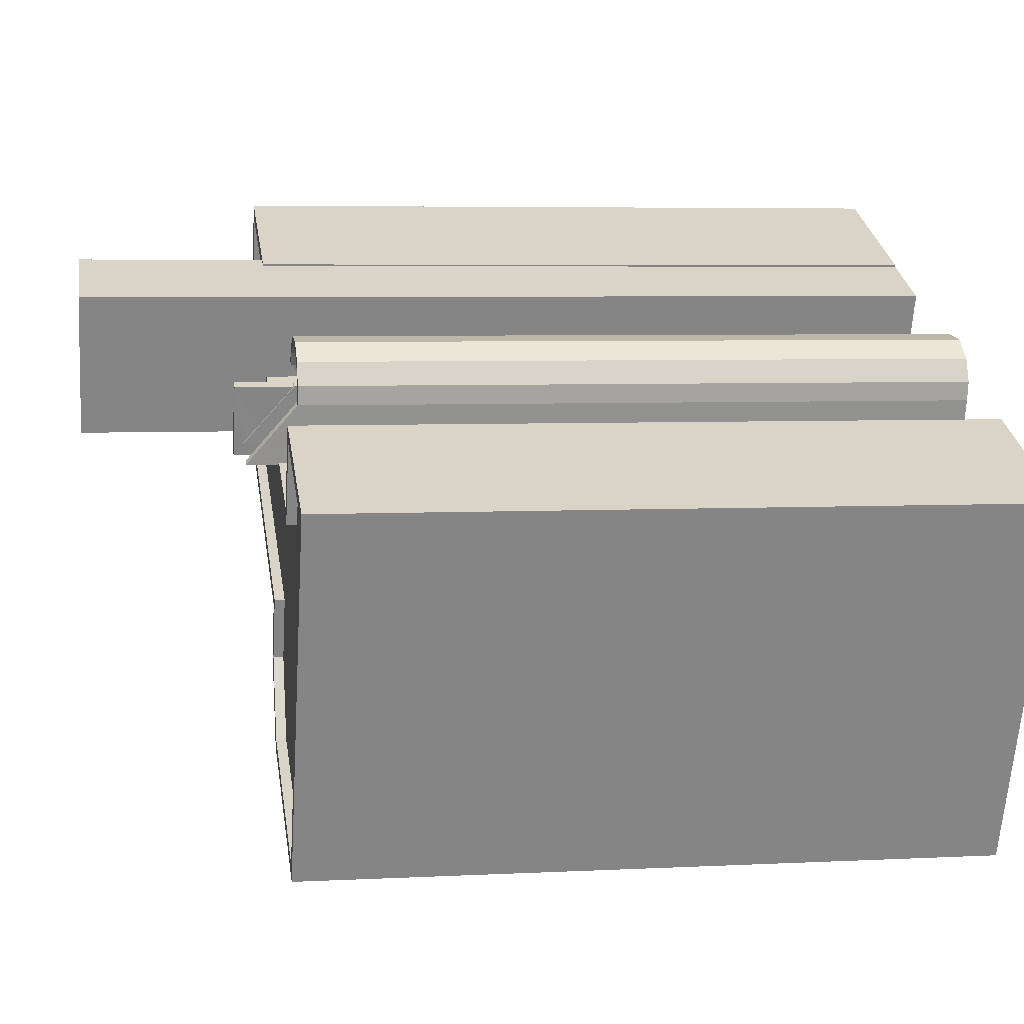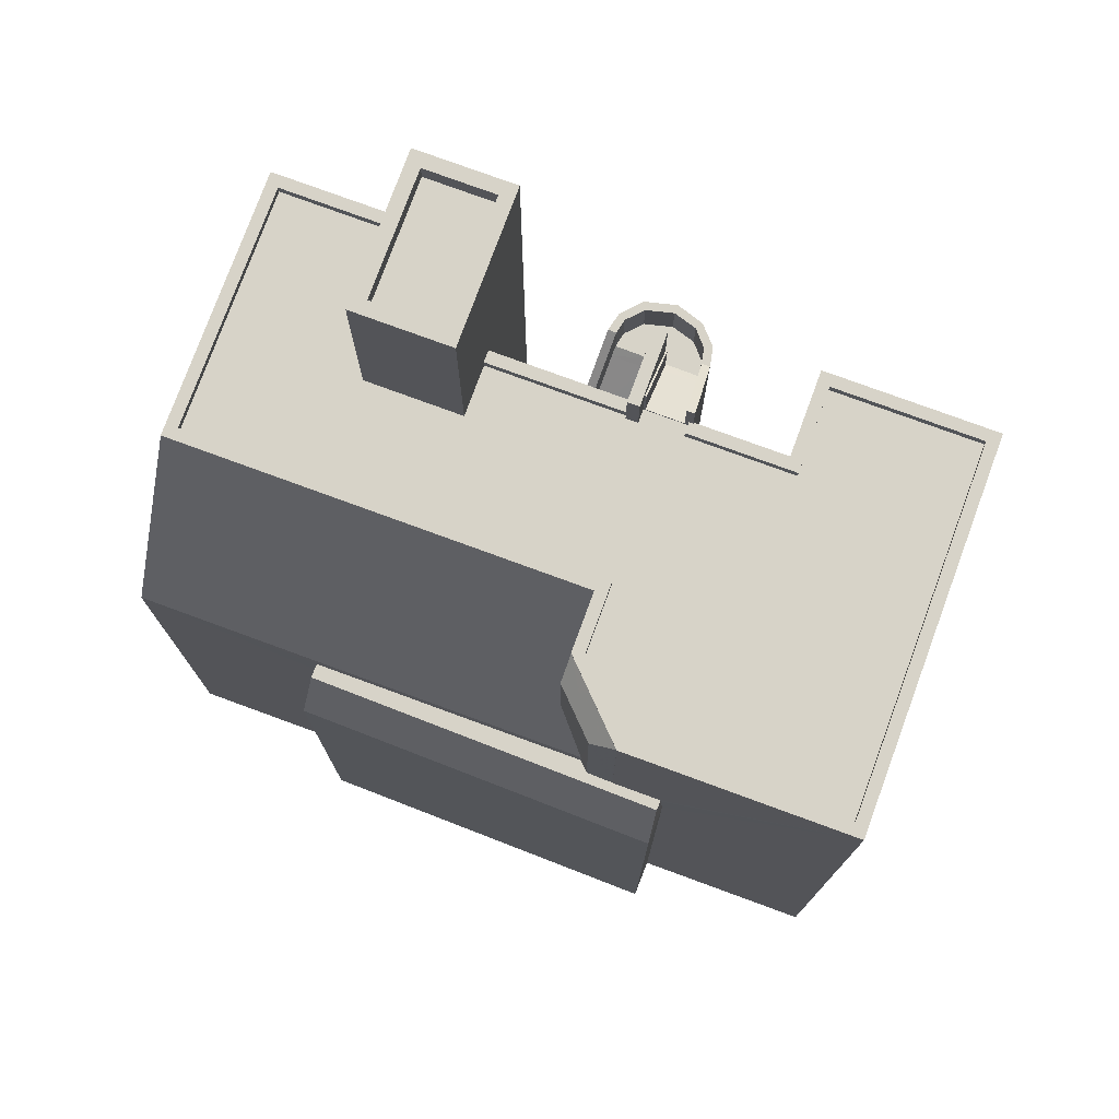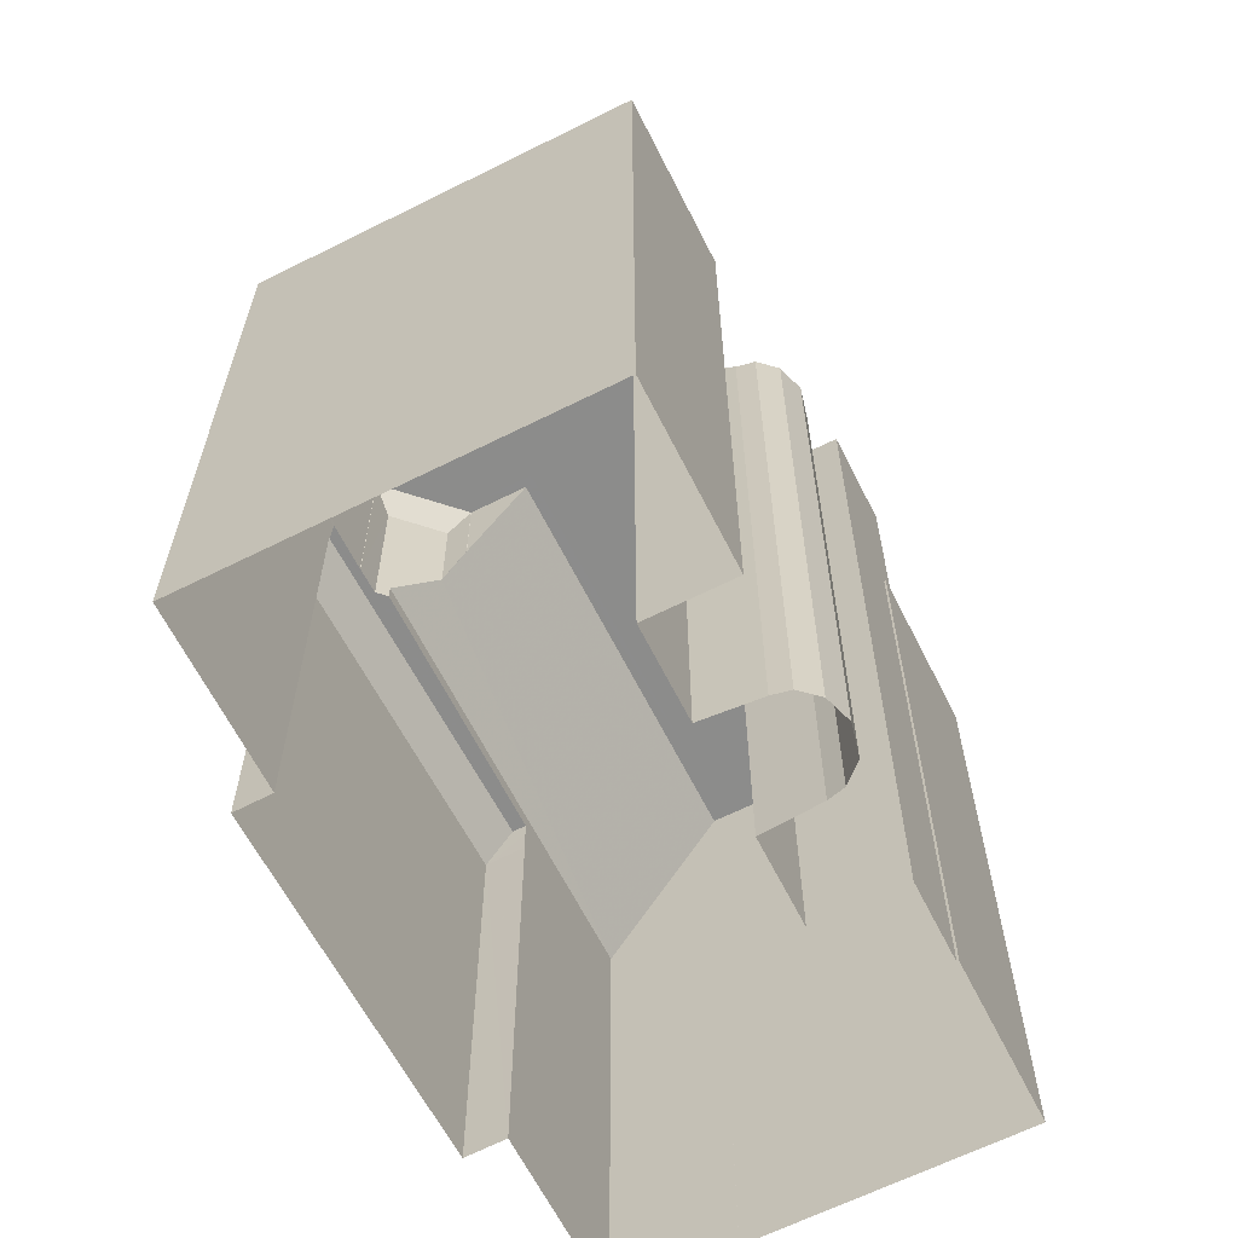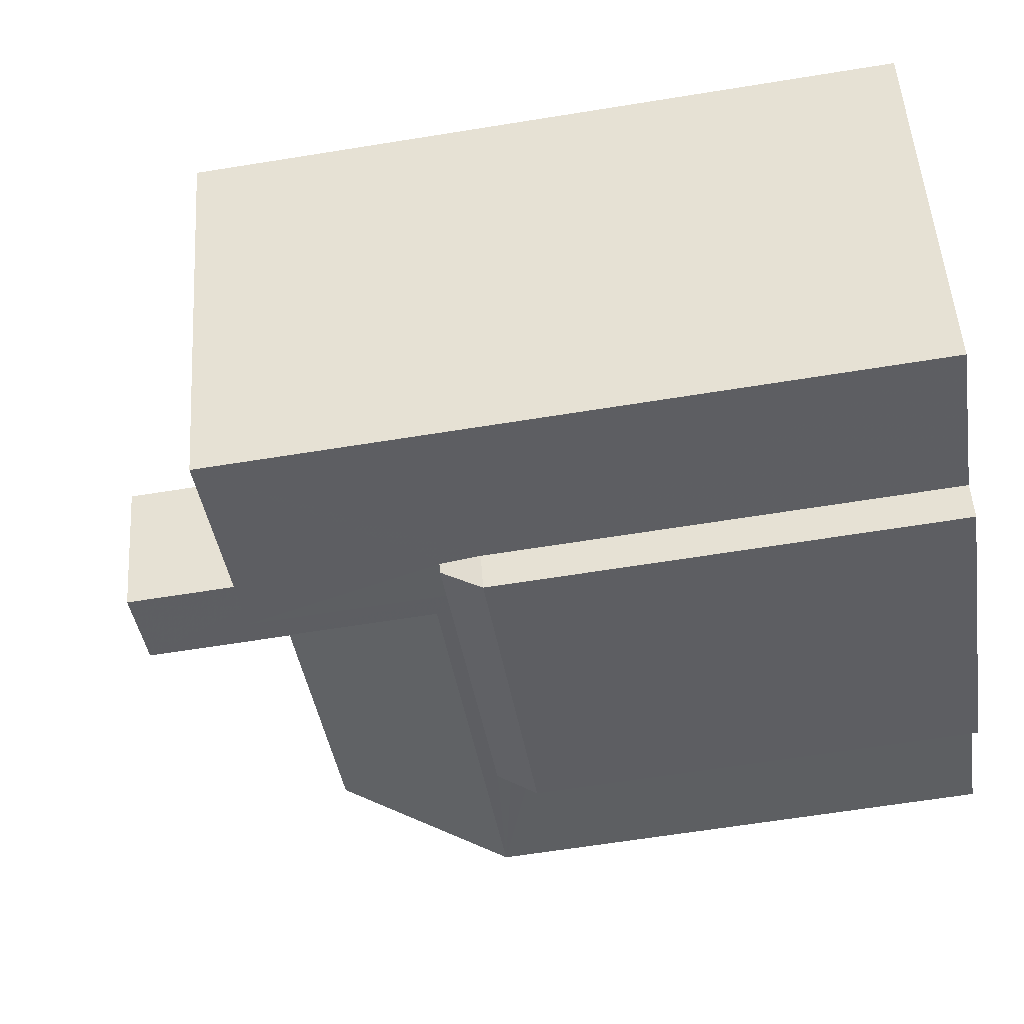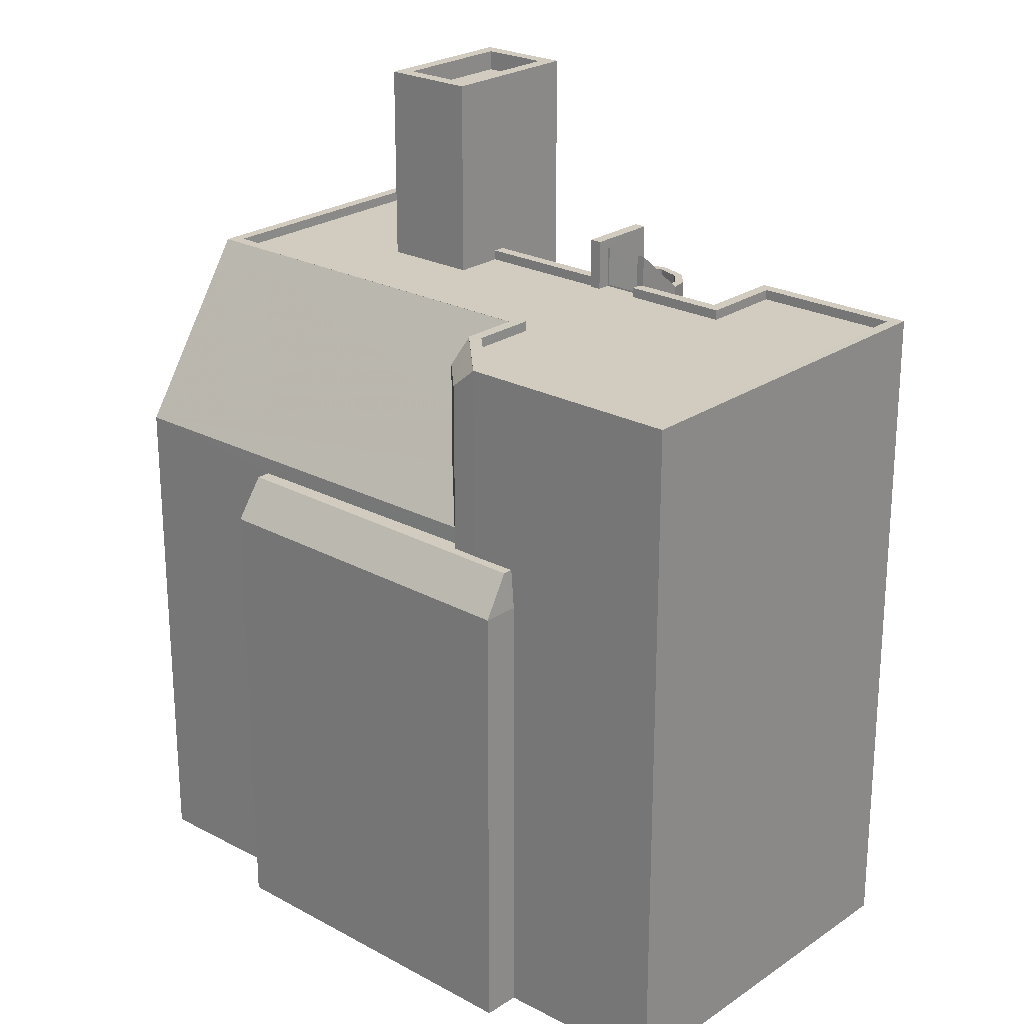
<metadata>
{"format":"obj","ext":"obj","renderer":"f3d","projection":"perspective","resolution":1024,"background":"white","views":[{"elev":5.2,"azim":80.8,"up":"+Y"},{"elev":76.8,"azim":-2.9,"up":"+Z"},{"elev":-64.1,"azim":93.7,"up":"+Z"},{"elev":-63.1,"azim":99.3,"up":"+Y"},{"elev":23.8,"azim":18.4,"up":"+Z"}]}
</metadata>
<code>
v 1.278e+04 -1.511e+04 20.99
v 1.277e+04 -1.511e+04 20.98
v 1.277e+04 -1.511e+04 20.98
v 1.277e+04 -1.51e+04 20.99
v 1.277e+04 -1.511e+04 20.98
v 1.277e+04 -1.511e+04 20.98
v 1.276e+04 -1.511e+04 20.98
v 1.277e+04 -1.51e+04 20.98
v 1.277e+04 -1.51e+04 20.98
v 1.277e+04 -1.51e+04 20.98
v 1.276e+04 -1.51e+04 20.98
v 1.276e+04 -1.51e+04 20.98
v 1.276e+04 -1.51e+04 20.98
v 1.276e+04 -1.511e+04 20.98
v 1.276e+04 -1.511e+04 20.98
v 1.277e+04 -1.51e+04 20.98
v 1.276e+04 -1.511e+04 20.98
v 1.276e+04 -1.511e+04 20.98
v 1.277e+04 -1.51e+04 20.98
v 1.277e+04 -1.51e+04 20.98
v 1.277e+04 -1.51e+04 20.98
v 1.276e+04 -1.51e+04 20.98
v 1.277e+04 -1.51e+04 20.98
v 1.277e+04 -1.511e+04 20.98
v 1.277e+04 -1.51e+04 20.98
v 1.277e+04 -1.51e+04 42.32
v 1.276e+04 -1.51e+04 42.32
v 1.276e+04 -1.51e+04 42.32
v 1.276e+04 -1.51e+04 42.32
v 1.276e+04 -1.51e+04 42.82
v 1.276e+04 -1.51e+04 42.82
v 1.276e+04 -1.51e+04 42.82
v 1.277e+04 -1.51e+04 42.82
v 1.276e+04 -1.51e+04 42.82
v 1.276e+04 -1.51e+04 42.82
v 1.277e+04 -1.51e+04 42.82
v 1.276e+04 -1.51e+04 42.82
v 1.277e+04 -1.511e+04 37.84
v 1.278e+04 -1.511e+04 37.84
v 1.277e+04 -1.511e+04 37.84
v 1.277e+04 -1.511e+04 37.84
v 1.277e+04 -1.51e+04 37.84
v 1.276e+04 -1.51e+04 37.84
v 1.276e+04 -1.51e+04 37.84
v 1.276e+04 -1.51e+04 37.84
v 1.277e+04 -1.511e+04 37.84
v 1.277e+04 -1.511e+04 37.84
v 1.276e+04 -1.511e+04 37.84
v 1.276e+04 -1.51e+04 37.84
v 1.277e+04 -1.511e+04 37.84
v 1.277e+04 -1.511e+04 37.84
v 1.277e+04 -1.511e+04 37.84
v 1.276e+04 -1.51e+04 37.84
v 1.277e+04 -1.511e+04 37.84
v 1.277e+04 -1.511e+04 37.84
v 1.277e+04 -1.511e+04 37.84
v 1.277e+04 -1.51e+04 38.09
v 1.276e+04 -1.51e+04 38.09
v 1.276e+04 -1.51e+04 38.09
v 1.277e+04 -1.511e+04 38.09
v 1.278e+04 -1.511e+04 38.09
v 1.278e+04 -1.511e+04 38.09
v 1.277e+04 -1.511e+04 38.09
v 1.277e+04 -1.511e+04 38.09
v 1.277e+04 -1.511e+04 38.09
v 1.277e+04 -1.51e+04 38.09
v 1.276e+04 -1.51e+04 38.09
v 1.276e+04 -1.51e+04 38.09
v 1.276e+04 -1.51e+04 38.09
v 1.277e+04 -1.511e+04 38.09
v 1.277e+04 -1.511e+04 38.09
v 1.276e+04 -1.511e+04 38.09
v 1.276e+04 -1.51e+04 38.09
v 1.277e+04 -1.511e+04 38.09
v 1.277e+04 -1.511e+04 38.09
v 1.276e+04 -1.511e+04 38.09
v 1.276e+04 -1.51e+04 38.09
v 1.277e+04 -1.511e+04 38.09
v 1.277e+04 -1.511e+04 38.09
v 1.277e+04 -1.511e+04 38.09
v 1.277e+04 -1.511e+04 38.09
v 1.277e+04 -1.511e+04 38.09
v 1.277e+04 -1.51e+04 38.09
v 1.277e+04 -1.511e+04 38.09
v 1.277e+04 -1.511e+04 38.09
v 1.276e+04 -1.51e+04 38.09
v 1.277e+04 -1.511e+04 39.11
v 1.277e+04 -1.51e+04 39.11
v 1.277e+04 -1.51e+04 39.11
v 1.277e+04 -1.511e+04 39.11
v 1.277e+04 -1.51e+04 36.67
v 1.277e+04 -1.51e+04 36.5
v 1.277e+04 -1.51e+04 36.5
v 1.277e+04 -1.51e+04 35.49
v 1.277e+04 -1.51e+04 36.67
v 1.277e+04 -1.51e+04 36.67
v 1.277e+04 -1.51e+04 36.83
v 1.277e+04 -1.511e+04 37.72
v 1.277e+04 -1.51e+04 36.83
v 1.277e+04 -1.51e+04 36.67
v 1.277e+04 -1.51e+04 36.67
v 1.277e+04 -1.51e+04 36.67
v 1.277e+04 -1.51e+04 37.72
v 1.277e+04 -1.511e+04 37.88
v 1.277e+04 -1.51e+04 36.67
v 1.277e+04 -1.51e+04 36.67
v 1.277e+04 -1.51e+04 36.67
v 1.277e+04 -1.51e+04 36.67
v 1.277e+04 -1.51e+04 36.67
v 1.277e+04 -1.51e+04 36.67
v 1.277e+04 -1.51e+04 35.49
v 1.277e+04 -1.51e+04 35.42
v 1.277e+04 -1.51e+04 35.42
v 1.277e+04 -1.51e+04 35.43
v 1.277e+04 -1.511e+04 37.88
v 1.277e+04 -1.51e+04 37.83
v 1.277e+04 -1.511e+04 38.72
v 1.277e+04 -1.511e+04 38.72
v 1.277e+04 -1.51e+04 37.67
v 1.277e+04 -1.51e+04 37.67
v 1.277e+04 -1.51e+04 37.22
v 1.277e+04 -1.51e+04 37.5
v 1.277e+04 -1.51e+04 36.49
v 1.277e+04 -1.51e+04 36.49
v 1.277e+04 -1.51e+04 37.64
v 1.277e+04 -1.51e+04 37.67
v 1.277e+04 -1.51e+04 37.67
v 1.277e+04 -1.51e+04 37.64
v 1.277e+04 -1.51e+04 37.67
v 1.277e+04 -1.51e+04 37.67
v 1.277e+04 -1.51e+04 37.67
v 1.277e+04 -1.51e+04 37.67
v 1.277e+04 -1.51e+04 37.67
v 1.277e+04 -1.51e+04 37.67
v 1.277e+04 -1.51e+04 37.67
v 1.277e+04 -1.51e+04 37.67
v 1.277e+04 -1.51e+04 37.67
v 1.277e+04 -1.51e+04 37.67
v 1.277e+04 -1.51e+04 37.67
v 1.277e+04 -1.51e+04 37.67
v 1.277e+04 -1.51e+04 37.67
v 1.277e+04 -1.51e+04 37.67
v 1.277e+04 -1.511e+04 38.88
v 1.277e+04 -1.511e+04 38.88
v 1.277e+04 -1.51e+04 36.43
v 1.277e+04 -1.51e+04 36.43
v 1.277e+04 -1.51e+04 36.42
v 1.277e+04 -1.51e+04 36.49
v 1.277e+04 -1.51e+04 36.49
v 1.277e+04 -1.51e+04 36.42
v 1.277e+04 -1.51e+04 38.52
v 1.277e+04 -1.51e+04 38.72
v 1.277e+04 -1.51e+04 37.83
v 1.277e+04 -1.51e+04 37.83
v 1.277e+04 -1.511e+04 38.88
v 1.277e+04 -1.511e+04 38.88
v 1.277e+04 -1.51e+04 37.5
v 1.277e+04 -1.51e+04 37.69
v 1.277e+04 -1.51e+04 37.67
v 1.277e+04 -1.51e+04 37.69
v 1.277e+04 -1.511e+04 38.07
v 1.277e+04 -1.511e+04 37.53
v 1.277e+04 -1.511e+04 37.53
v 1.277e+04 -1.511e+04 38.08
v 1.277e+04 -1.511e+04 33.27
v 1.277e+04 -1.511e+04 33.27
v 1.277e+04 -1.511e+04 33.27
v 1.277e+04 -1.511e+04 33.27
v 1.276e+04 -1.511e+04 33.27
v 1.277e+04 -1.511e+04 33.27
v 1.276e+04 -1.511e+04 33.27
v 1.277e+04 -1.511e+04 33.27
v 1.277e+04 -1.511e+04 32.29
v 1.276e+04 -1.511e+04 32.29
v 1.277e+04 -1.511e+04 33.7
v 1.277e+04 -1.511e+04 34.92
v 1.276e+04 -1.511e+04 33.69
v 1.277e+04 -1.511e+04 35.85
v 1.276e+04 -1.511e+04 38.09
v 1.277e+04 -1.511e+04 38.08
v 1.277e+04 -1.511e+04 35.84
v 1.277e+04 -1.511e+04 32.29
v 1.277e+04 -1.511e+04 33.11
v 1.276e+04 -1.511e+04 32.29
v 1.276e+04 -1.511e+04 32.87
f 1 2 3
f 1 3 4
f 5 6 7
f 2 5 3
f 8 9 10
f 11 12 13
f 12 14 15
f 8 10 16
f 17 5 7
f 14 17 18
f 19 20 9
f 11 21 22
f 19 23 20
f 3 5 24
f 8 24 25
f 22 25 17
f 19 8 25
f 19 9 8
f 14 12 11
f 25 5 17
f 14 22 17
f 14 11 22
f 24 5 25
f 26 27 28
f 29 26 28
f 30 31 32
f 33 34 35
f 36 33 35
f 35 34 31
f 37 31 30
f 35 31 37
f 30 32 33
f 36 30 33
f 38 39 40
f 38 40 41
f 40 39 42
f 43 44 45
f 41 46 47
f 48 43 45
f 46 49 48
f 50 51 52
f 53 54 55
f 50 52 56
f 49 43 48
f 53 49 54
f 40 50 46
f 54 46 56
f 41 40 46
f 54 49 46
f 56 46 50
f 57 58 59
f 60 57 59
f 61 62 63
f 64 63 65
f 62 61 66
f 67 68 69
f 64 70 71
f 68 72 73
f 71 74 75
f 72 75 76
f 67 69 77
f 78 79 80
f 81 82 78
f 83 66 81
f 81 80 84
f 75 85 76
f 69 73 86
f 72 76 73
f 74 85 75
f 70 74 71
f 70 64 65
f 63 62 65
f 83 81 84
f 62 66 83
f 69 68 73
f 81 78 80
f 87 88 89
f 90 87 89
f 91 92 93
f 92 94 93
f 95 96 92
f 91 95 92
f 97 98 99
f 100 97 99
f 101 100 99
f 102 101 99
f 103 98 97
f 104 98 103
f 91 105 106
f 106 95 91
f 91 107 105
f 107 100 108
f 91 109 107
f 108 100 110
f 100 101 110
f 109 100 107
f 94 111 93
f 112 111 94
f 113 112 94
f 112 114 111
f 115 104 103
f 116 117 118
f 119 120 116
f 118 119 116
f 121 122 123
f 124 121 123
f 122 125 126
f 126 125 127
f 122 121 125
f 127 125 128
f 119 129 130
f 129 131 132
f 119 130 120
f 120 130 133
f 132 131 134
f 135 136 137
f 138 139 134
f 139 140 134
f 140 132 134
f 136 141 137
f 138 142 139
f 139 142 136
f 130 129 132
f 136 142 141
f 143 144 118
f 117 143 118
f 124 123 145
f 146 124 145
f 147 148 149
f 150 147 149
f 151 152 153
f 154 151 153
f 152 151 155
f 156 152 155
f 148 157 149
f 157 141 149
f 157 137 141
f 154 153 158
f 153 159 158
f 158 127 160
f 158 159 127
f 161 162 163
f 164 161 163
f 165 166 167
f 168 169 166
f 170 171 169
f 170 169 168
f 168 165 172
f 166 165 168
f 173 166 169
f 174 173 169
f 175 176 177
f 177 178 179
f 178 180 179
f 176 181 178
f 177 176 178
f 37 29 28
f 37 30 29
f 37 28 27
f 35 37 27
f 35 27 26
f 36 35 26
f 30 26 29
f 30 36 26
f 69 34 77
f 11 77 21
f 21 77 33
f 77 34 33
f 32 49 59
f 32 58 33
f 58 21 33
f 59 49 53
f 58 22 21
f 32 59 58
f 44 43 86
f 43 31 86
f 86 34 69
f 86 31 34
f 31 43 49
f 32 31 49
f 13 77 11
f 13 67 77
f 72 68 12
f 15 72 12
f 68 67 13
f 12 68 13
f 145 114 112
f 150 25 22
f 147 112 113
f 146 145 57
f 150 22 58
f 57 150 58
f 57 147 150
f 145 112 147
f 57 145 147
f 82 81 3
f 24 82 3
f 81 66 4
f 3 81 4
f 66 61 1
f 4 66 1
f 1 63 2
f 1 61 63
f 5 2 182
f 165 167 64
f 183 182 63
f 64 167 63
f 182 2 63
f 167 183 63
f 180 71 75
f 180 178 71
f 178 161 71
f 71 164 64
f 64 164 165
f 178 181 161
f 164 172 165
f 161 164 71
f 180 75 179
f 75 72 179
f 179 15 14
f 179 72 15
f 70 38 41
f 70 65 38
f 47 70 41
f 47 74 70
f 46 74 47
f 46 85 74
f 85 46 48
f 76 85 48
f 76 48 45
f 73 76 45
f 44 73 45
f 44 86 73
f 55 59 53
f 55 60 59
f 51 50 80
f 79 51 80
f 80 50 40
f 84 80 40
f 84 40 42
f 83 84 42
f 62 42 39
f 62 83 42
f 65 39 38
f 65 62 39
f 124 57 121
f 146 57 124
f 125 121 57
f 57 89 125
f 54 60 55
f 90 60 54
f 89 57 90
f 57 60 90
f 128 125 160
f 125 89 160
f 160 88 158
f 160 89 88
f 52 155 56
f 56 155 87
f 158 88 154
f 155 88 87
f 154 88 151
f 151 88 155
f 90 56 87
f 90 54 56
f 78 144 79
f 104 51 79
f 51 104 52
f 144 143 79
f 52 115 155
f 155 115 156
f 104 115 52
f 143 104 79
f 126 109 91
f 126 127 109
f 137 96 95
f 135 137 95
f 119 24 8
f 78 82 118
f 82 24 119
f 144 78 118
f 82 119 118
f 16 119 8
f 16 129 119
f 20 23 142
f 138 20 142
f 138 134 9
f 20 138 9
f 134 131 10
f 9 134 10
f 129 16 10
f 131 129 10
f 141 142 23
f 19 141 23
f 141 19 149
f 149 19 150
f 19 25 150
f 127 128 160
f 127 159 100
f 109 127 100
f 101 120 133
f 101 102 120
f 135 95 106
f 136 135 106
f 105 136 106
f 105 139 136
f 116 120 99
f 120 102 99
f 104 143 117
f 117 116 98
f 104 117 98
f 98 116 99
f 122 91 93
f 126 91 122
f 111 114 145
f 93 111 123
f 122 93 123
f 123 111 145
f 139 105 107
f 140 139 107
f 140 107 108
f 132 140 108
f 130 132 108
f 110 130 108
f 100 159 97
f 115 103 152
f 103 97 153
f 156 115 152
f 103 153 152
f 97 159 153
f 96 137 157
f 94 148 147
f 157 148 92
f 94 147 113
f 96 157 92
f 92 148 94
f 133 110 101
f 133 130 110
f 181 162 161
f 181 176 162
f 172 163 168
f 172 164 163
f 170 168 175
f 176 175 163
f 176 163 162
f 175 168 163
f 174 17 7
f 174 184 17
f 6 174 7
f 6 173 174
f 5 173 6
f 5 182 173
f 185 174 169
f 171 185 169
f 185 184 174
f 182 166 173
f 182 183 166
f 183 167 166
f 17 184 18
f 170 175 171
f 184 185 177
f 18 184 177
f 171 175 177
f 185 171 177
f 177 14 18
f 177 179 14

</code>
